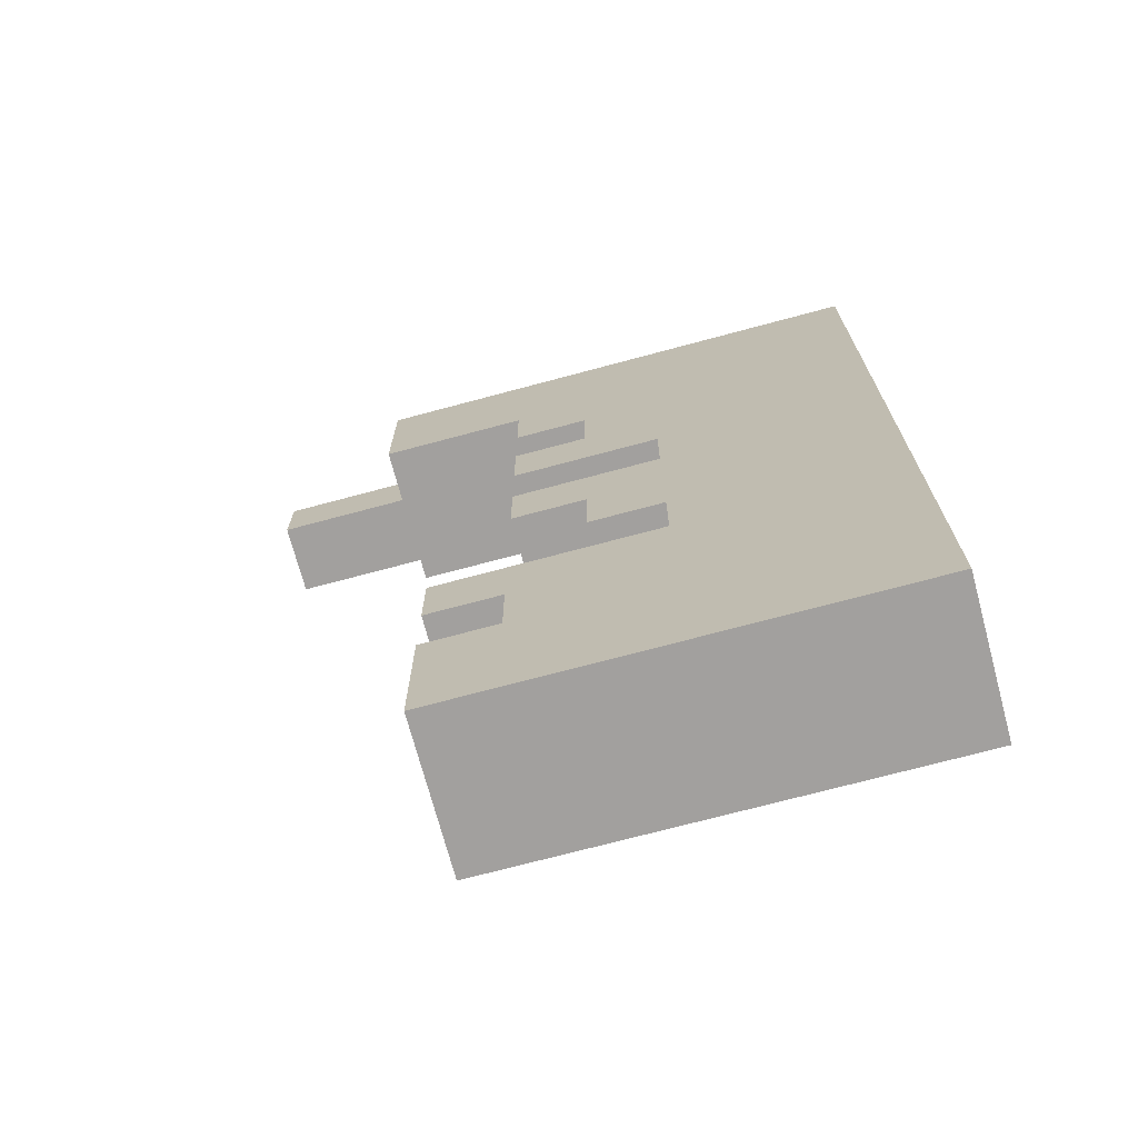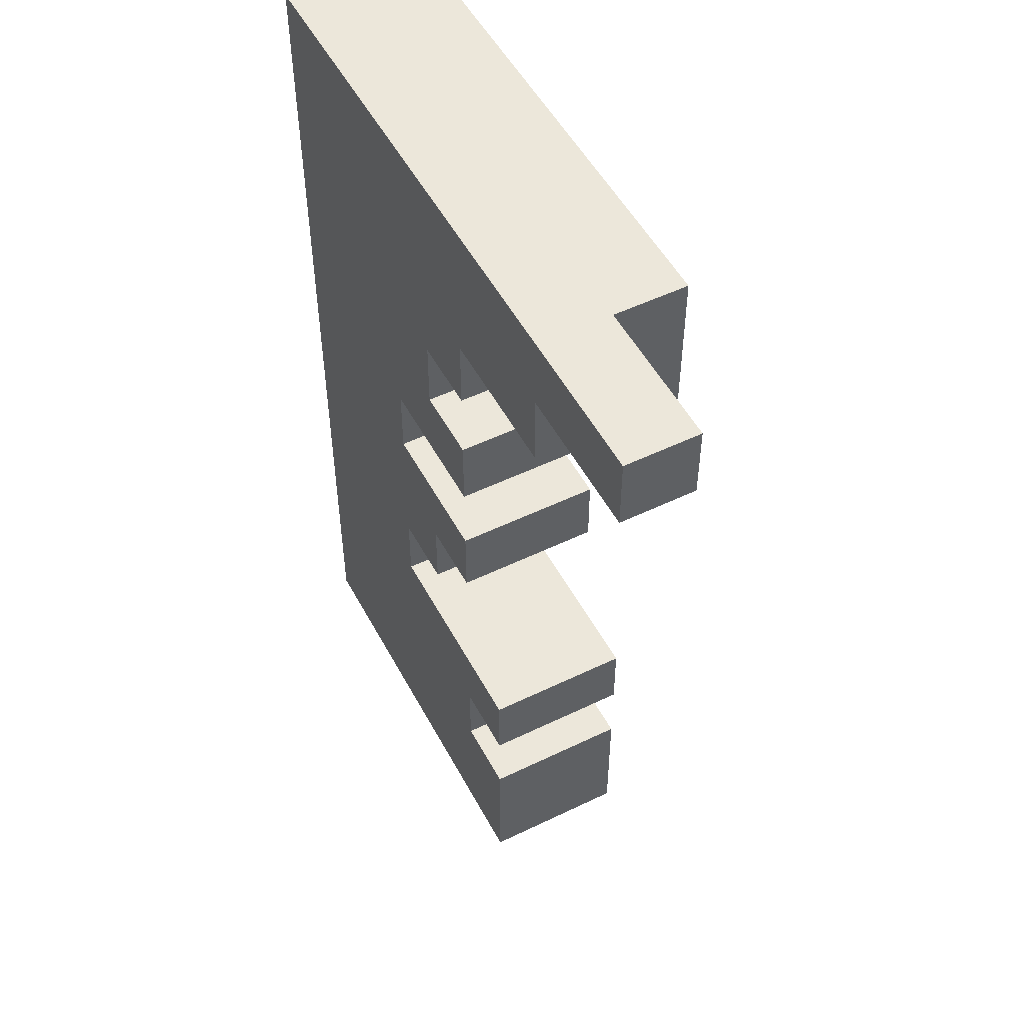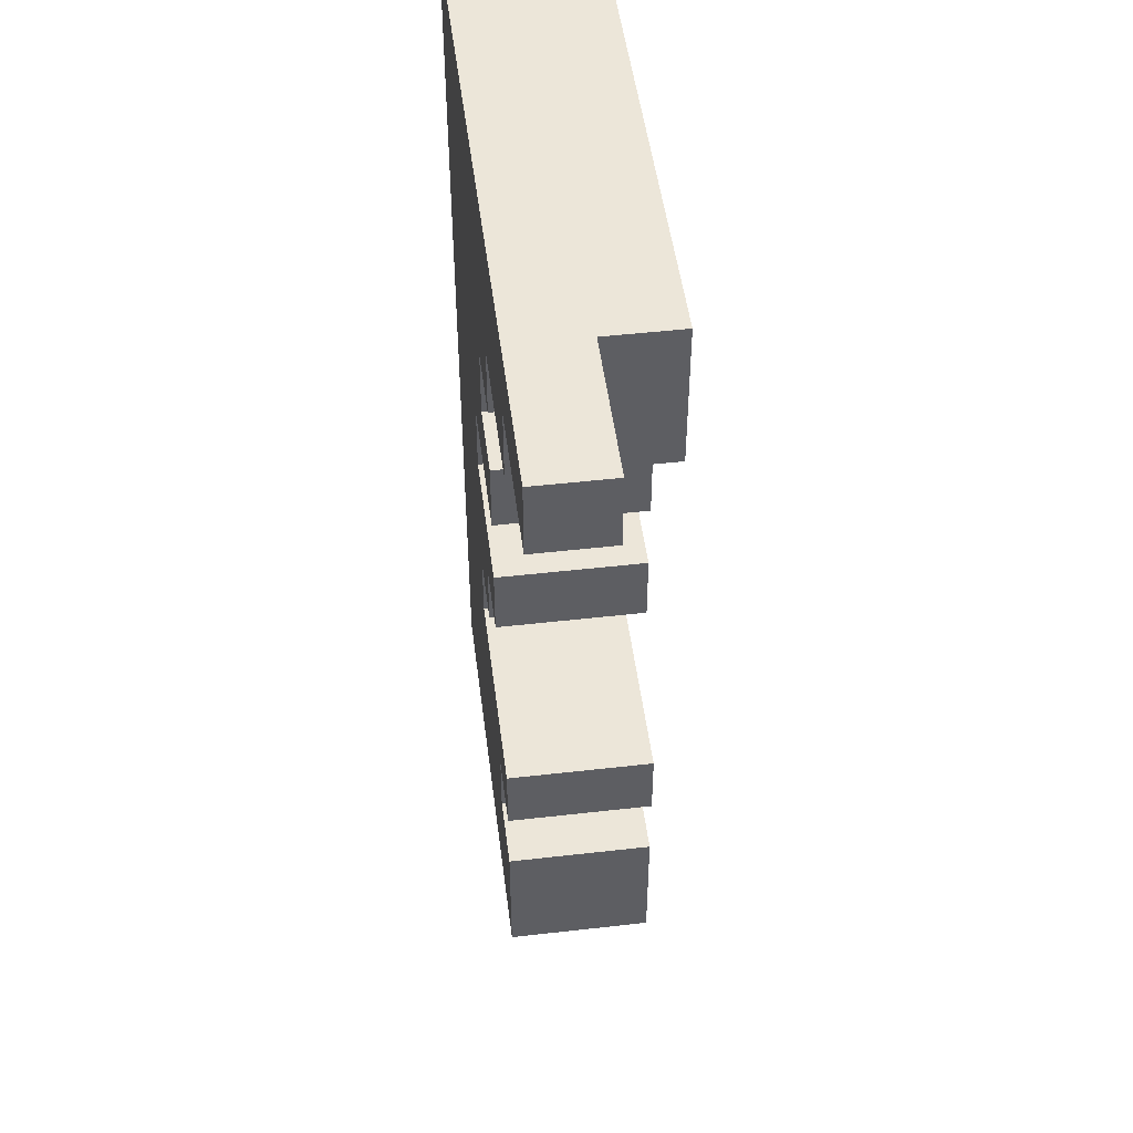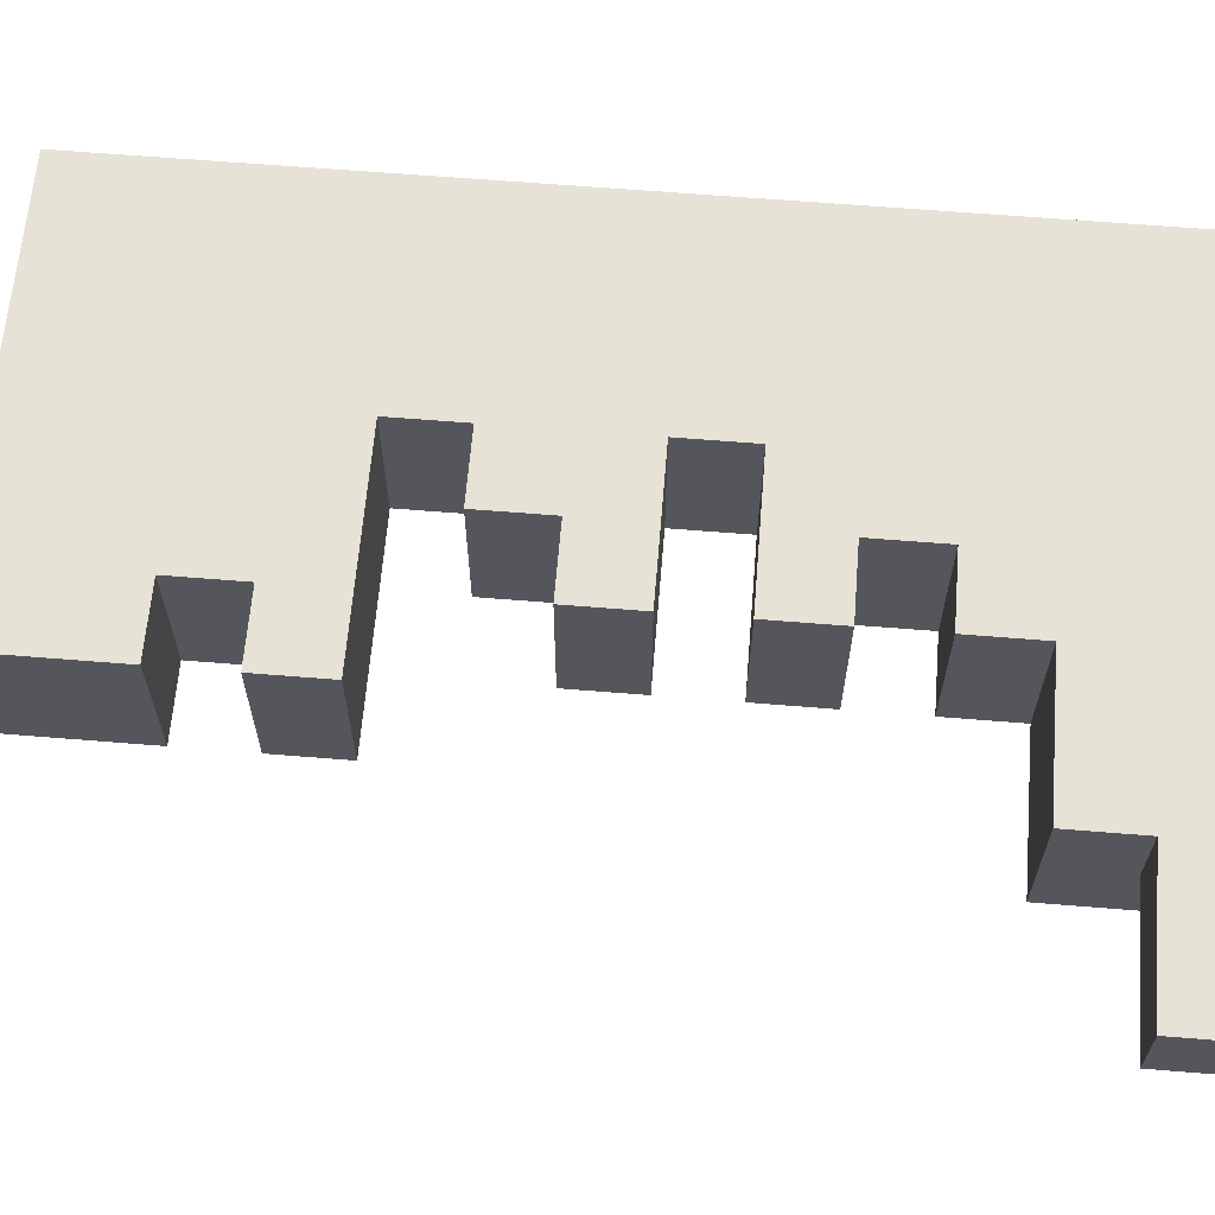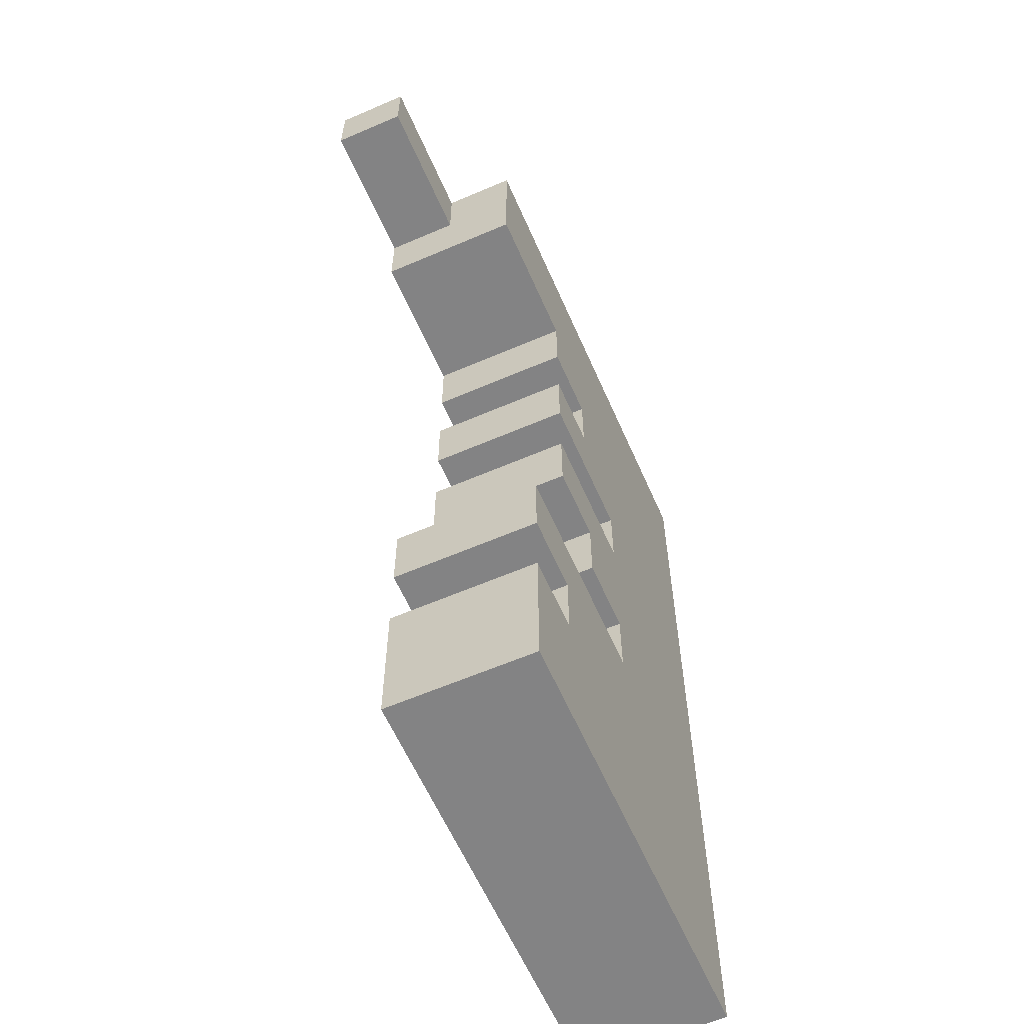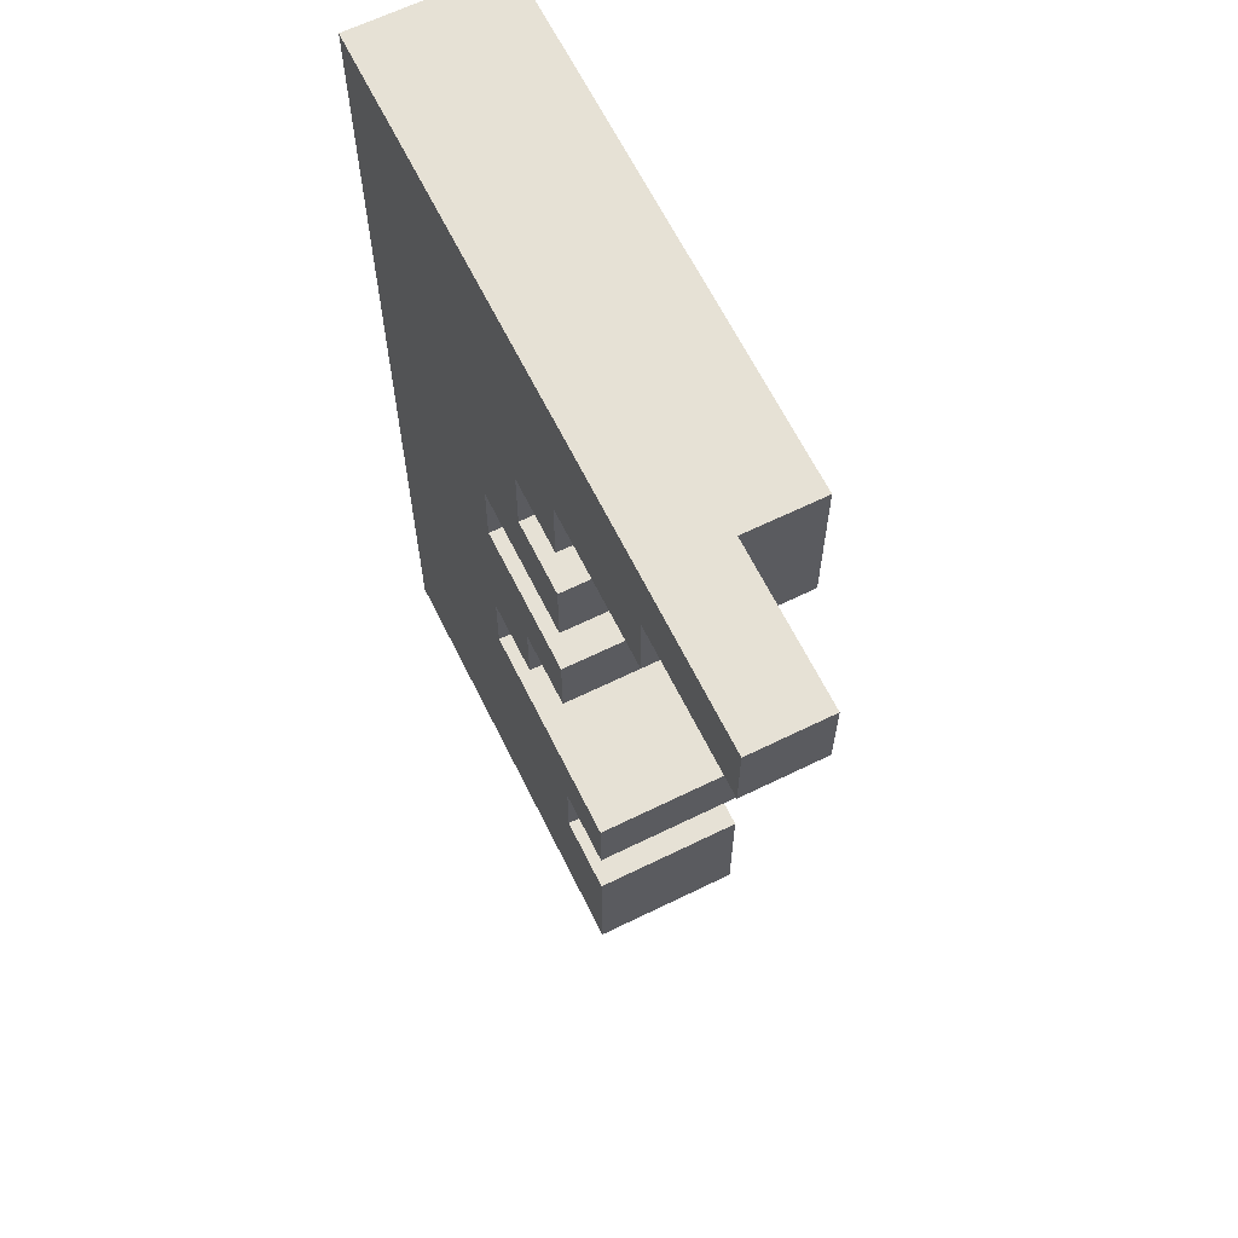
<metadata>
{"format":"obj","ext":"obj","renderer":"f3d","projection":"perspective","resolution":1024,"background":"white","views":[{"elev":-71.9,"azim":15.0,"up":"+Z"},{"elev":52.0,"azim":-117.6,"up":"+Z"},{"elev":49.2,"azim":-97.2,"up":"+Z"},{"elev":63.7,"azim":-85.3,"up":"+Y"},{"elev":-61.1,"azim":-66.3,"up":"+Z"},{"elev":64.5,"azim":-116.3,"up":"+Z"}]}
</metadata>
<code>
o
v 0.2 0.5 2
v 0.2 0.5 1.9
v 0.2 0.6 2
v 0.2 0.6 1.9
v 0.4 0.4 2
v 0.4 0.4 1.8
v 0.4 0.5 2
v 0.4 0.5 1.9
v 0.4 0.6 1.9
v 0.4 0.6 1.8
v 0.5 0.4 1.1
v 0.5 0.4 1
v 0.5 0.4 0.9
v 0.5 0.4 0.7
v 0.5 0.6 1.1
v 0.5 0.6 1
v 0.5 0.6 0.9
v 0.5 0.6 0.7
v 0.6 0.4 1.8
v 0.6 0.4 1.7
v 0.6 0.4 1.6
v 0.6 0.4 1.5
v 0.6 0.4 1.4
v 0.6 0.4 1.3
v 0.6 0.4 1
v 0.6 0.4 0.9
v 0.6 0.6 1.8
v 0.6 0.6 1.7
v 0.6 0.6 1.6
v 0.6 0.6 1.5
v 0.6 0.6 1.4
v 0.6 0.6 1.3
v 0.6 0.6 1
v 0.6 0.6 0.9
v 0.7 0.4 1.7
v 0.7 0.4 1.6
v 0.7 0.4 1.3
v 0.7 0.4 1.2
v 0.7 0.6 1.7
v 0.7 0.6 1.6
v 0.7 0.6 1.3
v 0.7 0.6 1.2
v 0.8 0.4 1.5
v 0.8 0.4 1.4
v 0.8 0.4 1.2
v 0.8 0.4 1.1
v 0.8 0.6 1.5
v 0.8 0.6 1.4
v 0.8 0.6 1.2
v 0.8 0.6 1.1
v 1.1 0.4 2
v 1.1 0.4 0.7
v 1.1 0.5 2
v 1.1 0.5 1.9
v 1.1 0.5 1.7
v 1.1 0.5 1.2
v 1.1 0.5 0.9
v 1.1 0.5 0.7
v 1.1 0.6 2
v 1.1 0.6 1.9
v 1.1 0.6 1.7
v 1.1 0.6 1.2
v 1.1 0.6 0.9
v 1.1 0.6 0.7
v 0.2 0.5 2
v 0.2 0.6 2
v 0.4 0.4 2
v 0.4 0.5 2
v 0.7 0.5 2
v 0.7 0.6 2
v 1 0.5 2
v 1 0.6 2
v 1.1 0.4 2
v 1.1 0.5 2
v 1.1 0.6 2
v 0.6 0.4 1.6
v 0.6 0.6 1.6
v 0.7 0.4 1.6
v 0.7 0.6 1.6
v 0.6 0.4 1.4
v 0.6 0.6 1.4
v 0.8 0.4 1.4
v 0.8 0.6 1.4
v 0.5 0.4 1.1
v 0.5 0.6 1.1
v 0.8 0.4 1.1
v 0.8 0.6 1.1
v 0.5 0.4 0.9
v 0.5 0.6 0.9
v 0.6 0.4 0.9
v 0.6 0.6 0.9
v 0.2 0.5 1.9
v 0.2 0.6 1.9
v 0.4 0.5 1.9
v 0.4 0.6 1.9
v 0.4 0.4 1.8
v 0.4 0.6 1.8
v 0.6 0.4 1.8
v 0.6 0.6 1.8
v 0.6 0.4 1.7
v 0.6 0.6 1.7
v 0.7 0.4 1.7
v 0.7 0.6 1.7
v 0.6 0.4 1.5
v 0.6 0.6 1.5
v 0.8 0.4 1.5
v 0.8 0.6 1.5
v 0.6 0.4 1.3
v 0.6 0.6 1.3
v 0.7 0.4 1.3
v 0.7 0.6 1.3
v 0.7 0.4 1.2
v 0.7 0.6 1.2
v 0.8 0.4 1.2
v 0.8 0.6 1.2
v 0.5 0.4 1
v 0.5 0.6 1
v 0.6 0.4 1
v 0.6 0.6 1
v 0.5 0.4 0.7
v 0.5 0.6 0.7
v 1 0.5 0.7
v 1 0.6 0.7
v 1.1 0.4 0.7
v 1.1 0.5 0.7
v 1.1 0.6 0.7
v 0.4 0.4 2
v 1.1 0.4 2
v 0.4 0.4 1.8
v 0.6 0.4 1.8
v 0.6 0.4 1.7
v 0.7 0.4 1.7
v 0.6 0.4 1.6
v 0.7 0.4 1.6
v 0.6 0.4 1.5
v 0.8 0.4 1.5
v 0.6 0.4 1.4
v 0.8 0.4 1.4
v 0.6 0.4 1.3
v 0.7 0.4 1.3
v 0.7 0.4 1.2
v 0.8 0.4 1.2
v 0.5 0.4 1.1
v 0.8 0.4 1.1
v 0.5 0.4 1
v 0.6 0.4 1
v 0.5 0.4 0.9
v 0.6 0.4 0.9
v 0.5 0.4 0.7
v 1.1 0.4 0.7
v 0.2 0.5 2
v 0.4 0.5 2
v 0.2 0.5 1.9
v 0.4 0.5 1.9
v 0.2 0.6 2
v 0.7 0.6 2
v 1 0.6 2
v 1.1 0.6 2
v 0.2 0.6 1.9
v 0.4 0.6 1.9
v 0.7 0.6 1.9
v 1 0.6 1.9
v 1.1 0.6 1.9
v 0.4 0.6 1.8
v 0.6 0.6 1.8
v 0.6 0.6 1.7
v 0.7 0.6 1.7
v 1 0.6 1.7
v 1.1 0.6 1.7
v 0.6 0.6 1.6
v 0.7 0.6 1.6
v 0.6 0.6 1.5
v 0.8 0.6 1.5
v 0.6 0.6 1.4
v 0.8 0.6 1.4
v 0.6 0.6 1.3
v 0.7 0.6 1.3
v 0.7 0.6 1.2
v 0.8 0.6 1.2
v 1 0.6 1.2
v 1.1 0.6 1.2
v 0.5 0.6 1.1
v 0.8 0.6 1.1
v 0.5 0.6 1
v 0.6 0.6 1
v 0.5 0.6 0.9
v 0.6 0.6 0.9
v 1 0.6 0.9
v 1.1 0.6 0.9
v 0.5 0.6 0.7
v 1 0.6 0.7
v 1.1 0.6 0.7
f 3 2 1
f 4 2 3
f 7 6 5
f 8 6 7
f 9 6 8
f 10 6 9
f 15 12 11
f 16 12 15
f 17 14 13
f 18 14 17
f 27 20 19
f 28 20 27
f 29 22 21
f 30 22 29
f 31 24 23
f 32 24 31
f 33 26 25
f 34 26 33
f 39 36 35
f 40 36 39
f 41 38 37
f 42 38 41
f 47 44 43
f 48 44 47
f 49 46 45
f 50 46 49
f 51 52 53
f 53 52 54
f 54 52 55
f 55 52 56
f 56 52 57
f 57 52 58
f 53 54 59
f 54 55 60
f 59 54 60
f 55 56 61
f 60 55 61
f 56 57 62
f 61 56 62
f 57 58 63
f 62 57 63
f 63 58 64
f 68 66 65
f 69 66 68
f 69 68 67
f 70 66 69
f 71 69 67
f 71 70 69
f 72 70 71
f 73 71 67
f 74 72 71
f 74 71 73
f 75 72 74
f 78 77 76
f 79 77 78
f 82 81 80
f 83 81 82
f 86 85 84
f 87 85 86
f 90 89 88
f 91 89 90
f 92 93 94
f 94 93 95
f 96 97 98
f 98 97 99
f 100 101 102
f 102 101 103
f 104 105 106
f 106 105 107
f 108 109 110
f 110 109 111
f 112 113 114
f 114 113 115
f 116 117 118
f 118 117 119
f 120 121 122
f 122 121 123
f 120 122 124
f 122 123 125
f 124 122 125
f 125 123 126
f 129 128 127
f 130 128 129
f 131 128 130
f 132 128 131
f 134 128 132
f 135 134 133
f 136 128 134
f 136 134 135
f 138 128 136
f 139 138 137
f 140 138 139
f 141 138 140
f 142 128 138
f 142 138 141
f 144 128 142
f 145 144 143
f 146 144 145
f 148 144 146
f 149 148 147
f 150 128 144
f 150 148 149
f 150 144 148
f 153 152 151
f 154 152 153
f 155 156 159
f 159 156 160
f 156 157 161
f 160 156 161
f 157 158 162
f 161 157 162
f 162 158 163
f 160 161 164
f 161 162 164
f 164 162 165
f 165 162 166
f 166 162 167
f 162 163 168
f 167 162 168
f 168 163 169
f 167 168 171
f 170 171 172
f 171 168 173
f 172 171 173
f 173 168 175
f 174 175 176
f 176 175 177
f 177 175 178
f 175 168 179
f 178 175 179
f 168 169 180
f 179 168 180
f 180 169 181
f 179 180 183
f 182 183 184
f 184 183 185
f 185 183 187
f 180 181 188
f 183 180 188
f 187 183 188
f 188 181 189
f 186 187 190
f 187 188 190
f 188 189 191
f 190 188 191
f 191 189 192

</code>
